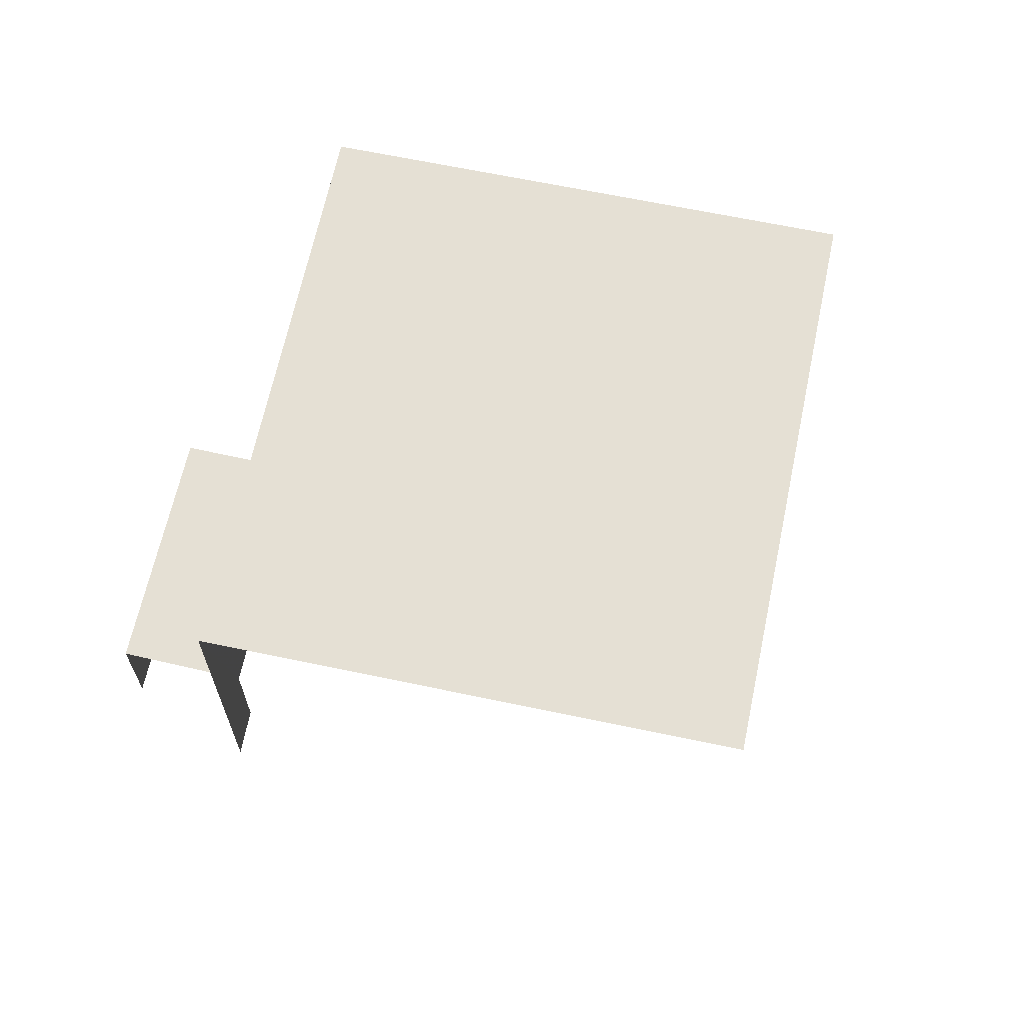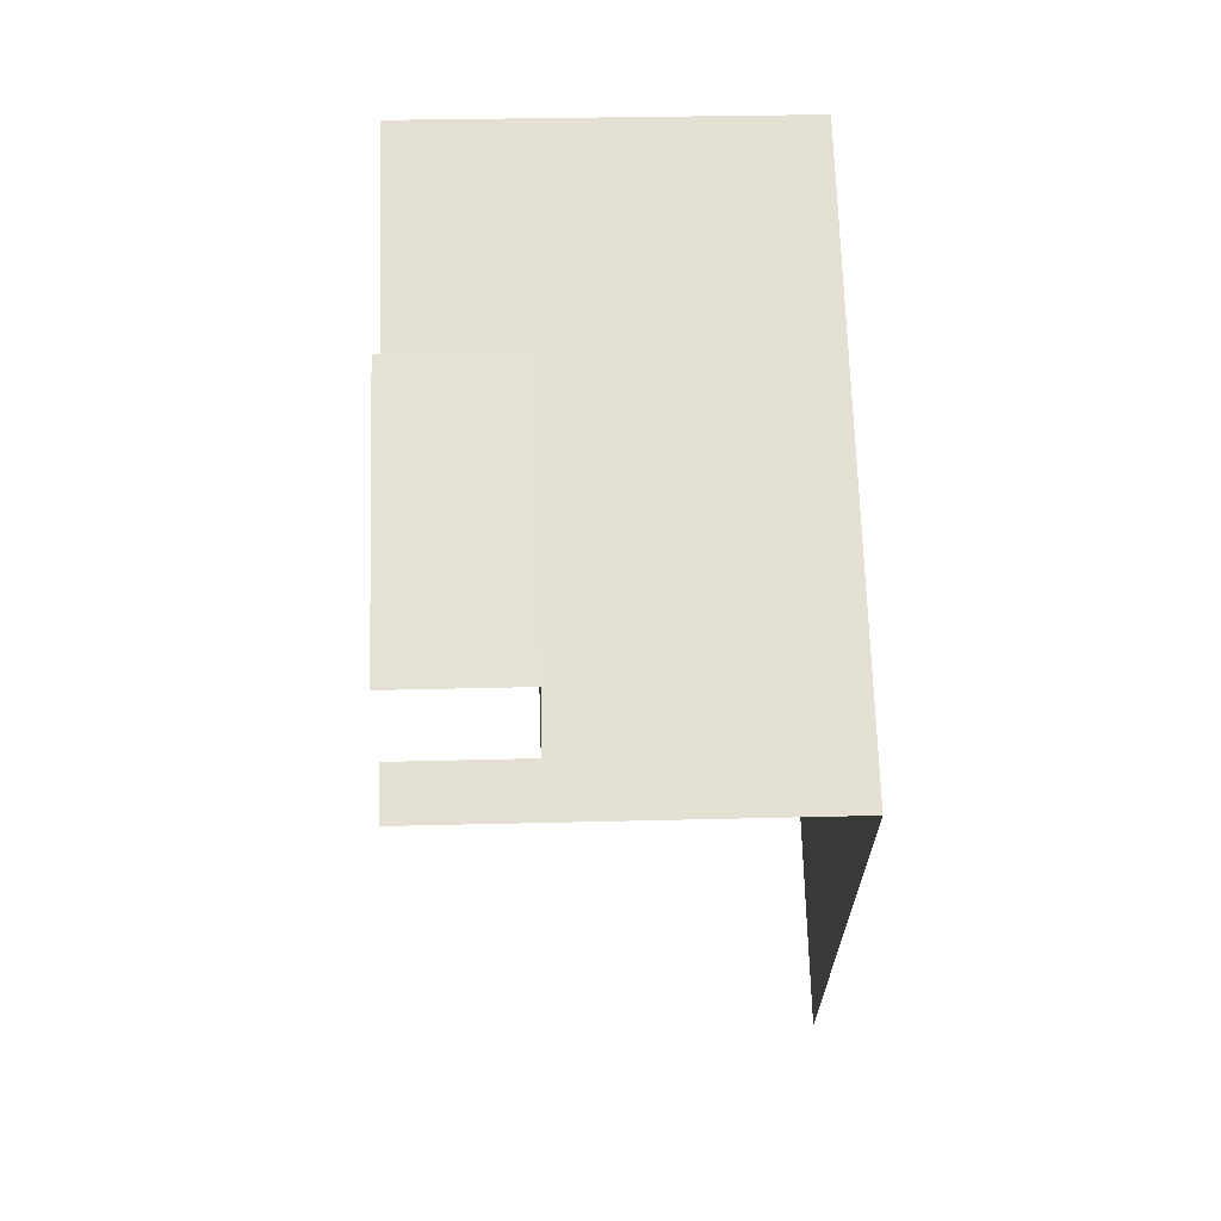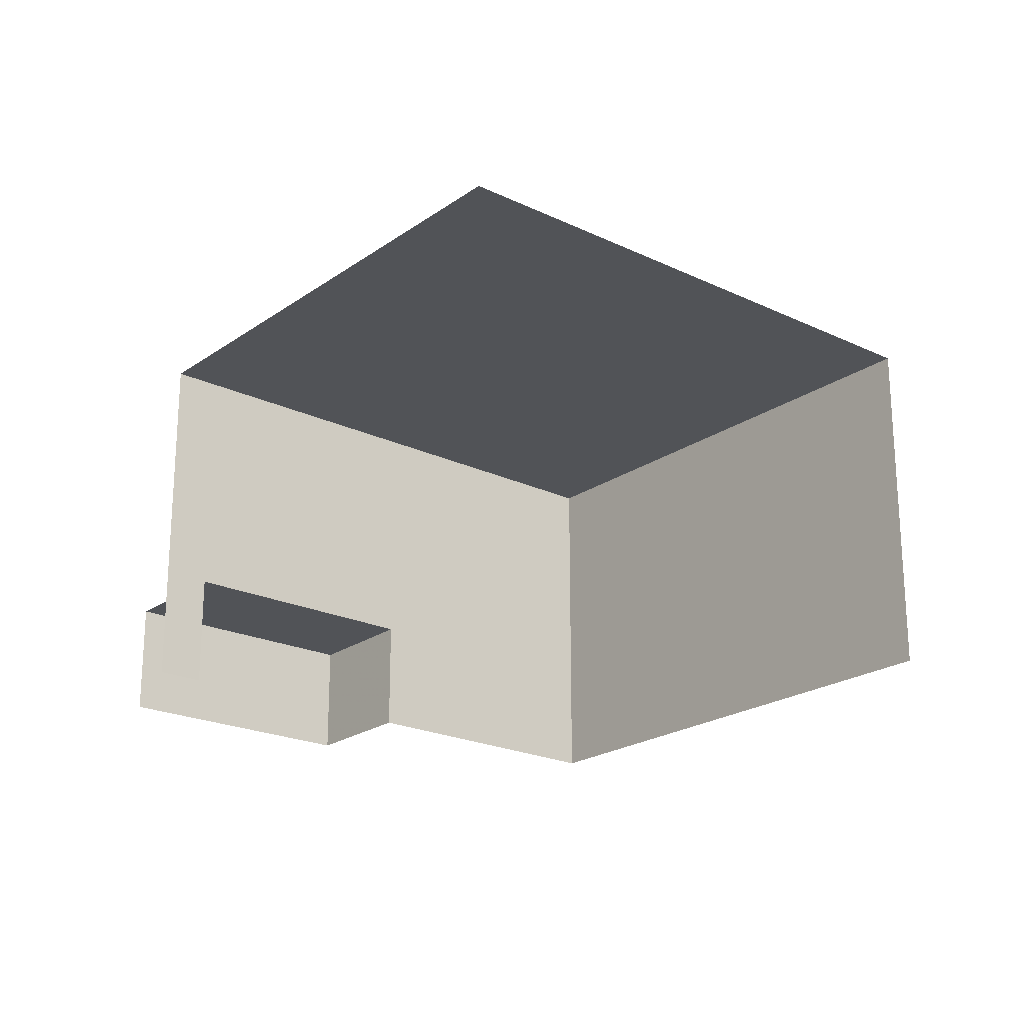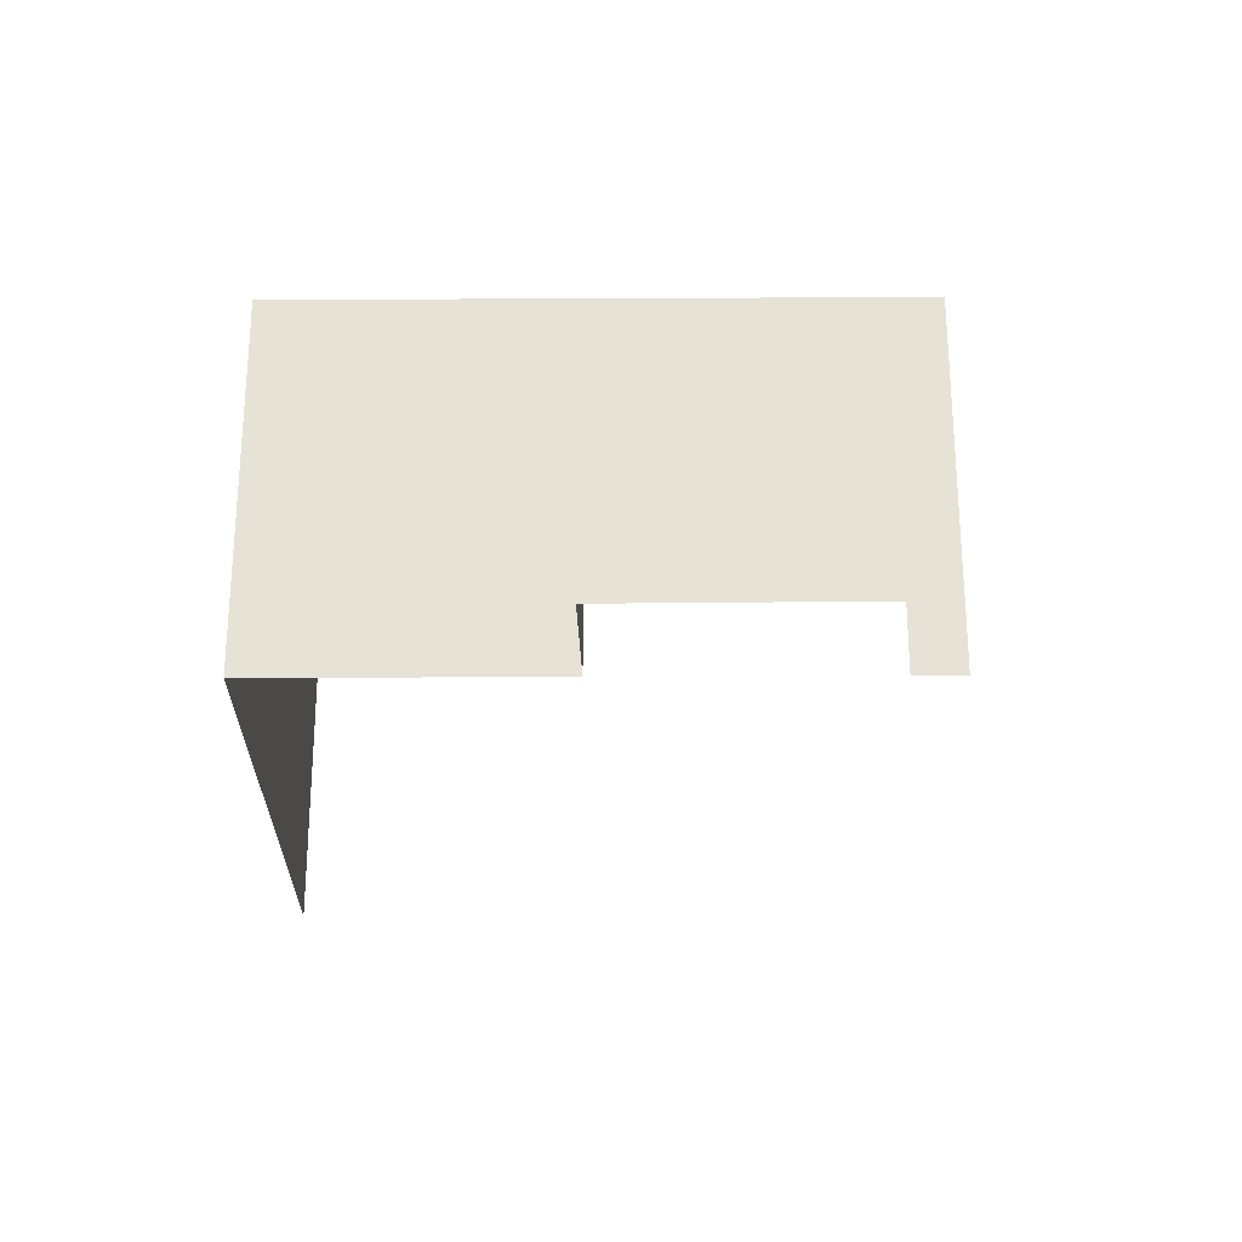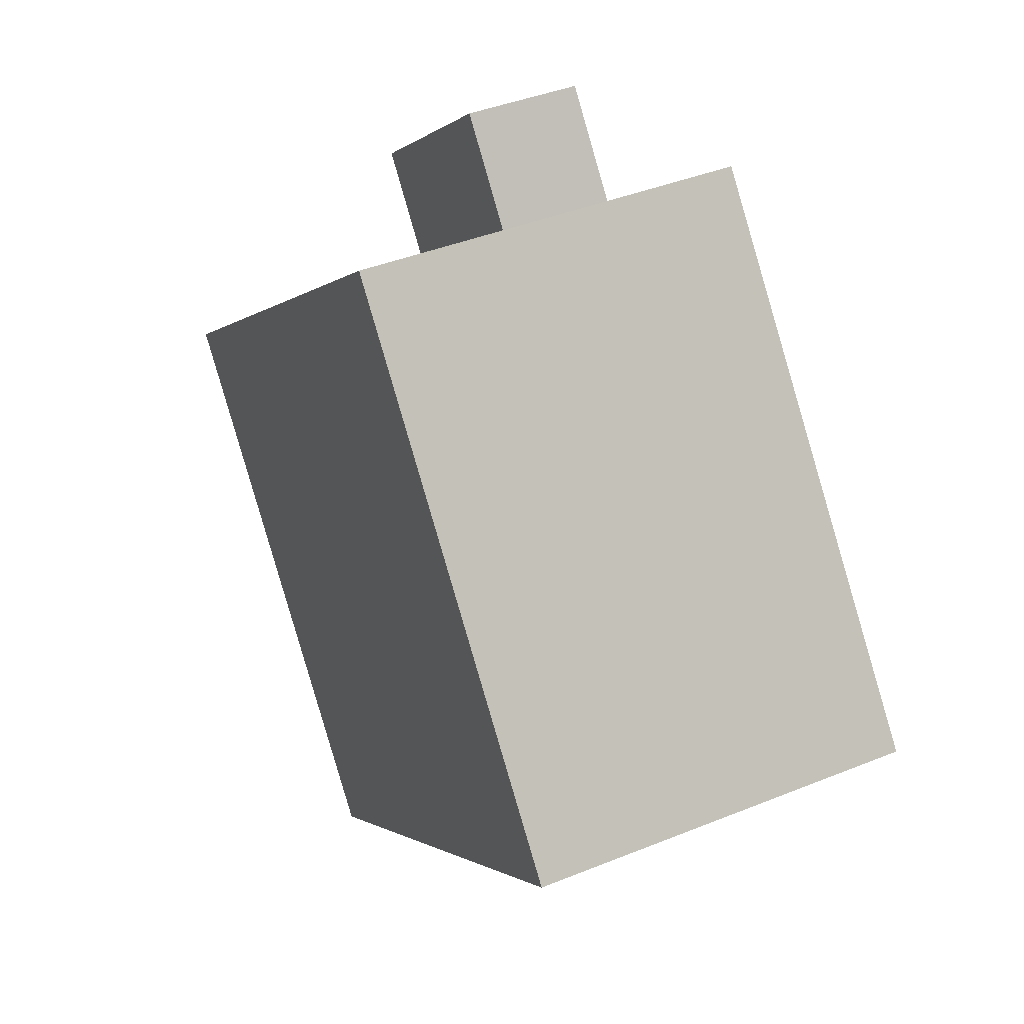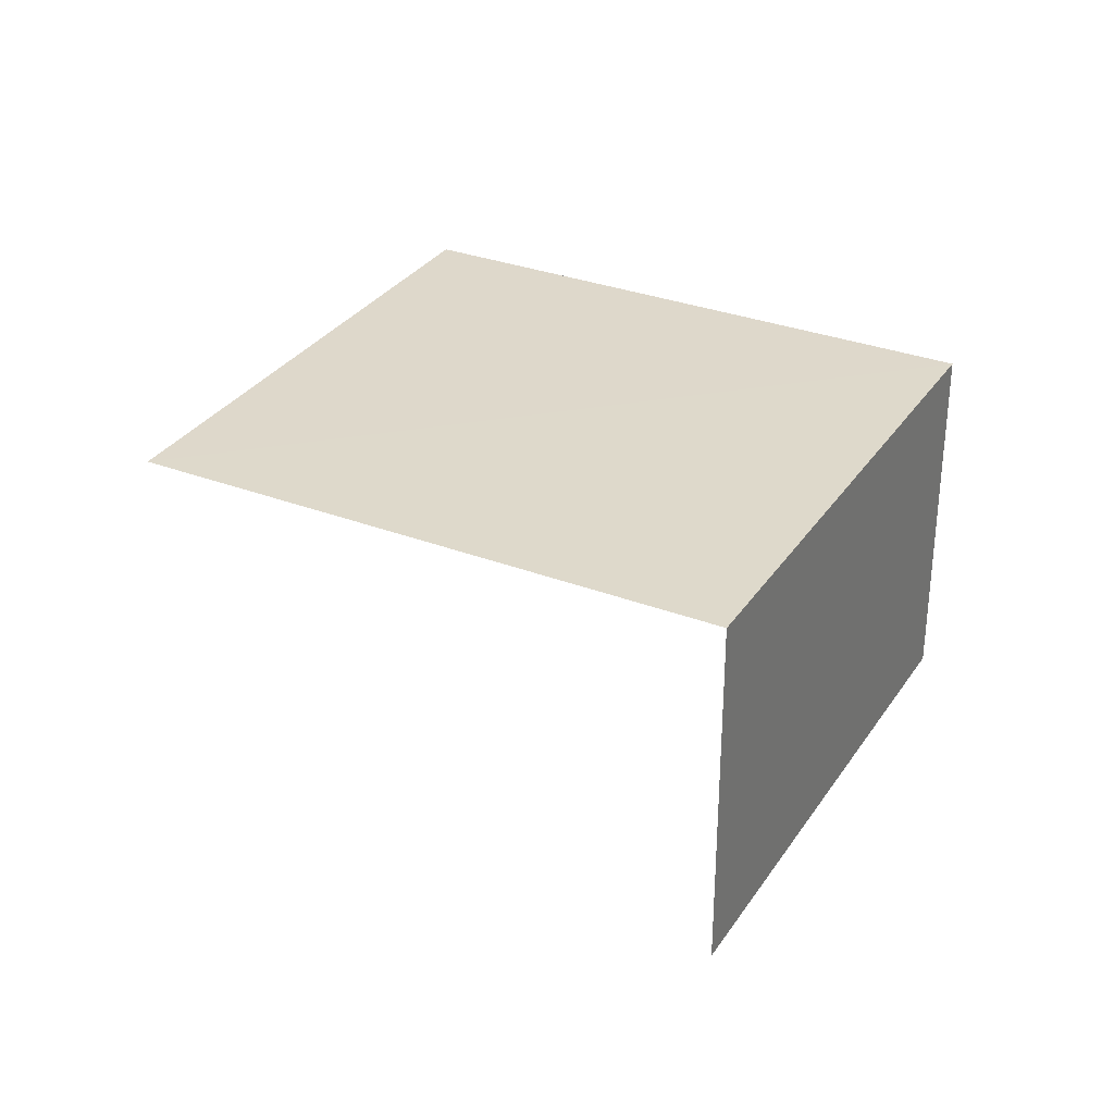
<metadata>
{"format":"obj","ext":"obj","renderer":"f3d","projection":"perspective","resolution":1024,"background":"white","views":[{"elev":65.8,"azim":-38.3,"up":"+Z"},{"elev":26.1,"azim":-92.3,"up":"+Y"},{"elev":-21.8,"azim":-0.0,"up":"+Z"},{"elev":-26.6,"azim":-139.8,"up":"+Z"},{"elev":41.6,"azim":64.0,"up":"+Y"},{"elev":31.7,"azim":68.0,"up":"+Z"}]}
</metadata>
<code>
v -2.253e+05 -1.284e+05 12.49
v -2.253e+05 -1.284e+05 12.49
v -2.253e+05 -1.284e+05 12.49
v -2.253e+05 -1.284e+05 12.49
v -2.253e+05 -1.284e+05 12.49
v -2.253e+05 -1.284e+05 12.49
v -2.253e+05 -1.284e+05 12.49
v -2.253e+05 -1.284e+05 12.49
v -2.253e+05 -1.284e+05 18.88
v -2.253e+05 -1.284e+05 18.88
v -2.253e+05 -1.284e+05 18.88
v -2.253e+05 -1.284e+05 18.88
v -2.253e+05 -1.284e+05 14.55
v -2.253e+05 -1.284e+05 14.55
v -2.253e+05 -1.284e+05 14.55
v -2.253e+05 -1.284e+05 14.55
f 1 2 3
f 4 2 1
f 3 5 6
f 7 1 8
f 1 6 8
f 1 3 6
f 16 15 8
f 6 16 8
f 11 5 3
f 11 10 5
f 11 3 2
f 12 11 2
f 9 10 11
f 12 9 11
f 13 14 15
f 16 13 15
f 6 5 16
f 5 10 16
f 1 13 4
f 13 10 9
f 16 10 13
f 4 13 9
f 1 7 14
f 13 1 14
f 12 2 4
f 9 12 4
f 15 7 8
f 15 14 7

</code>
